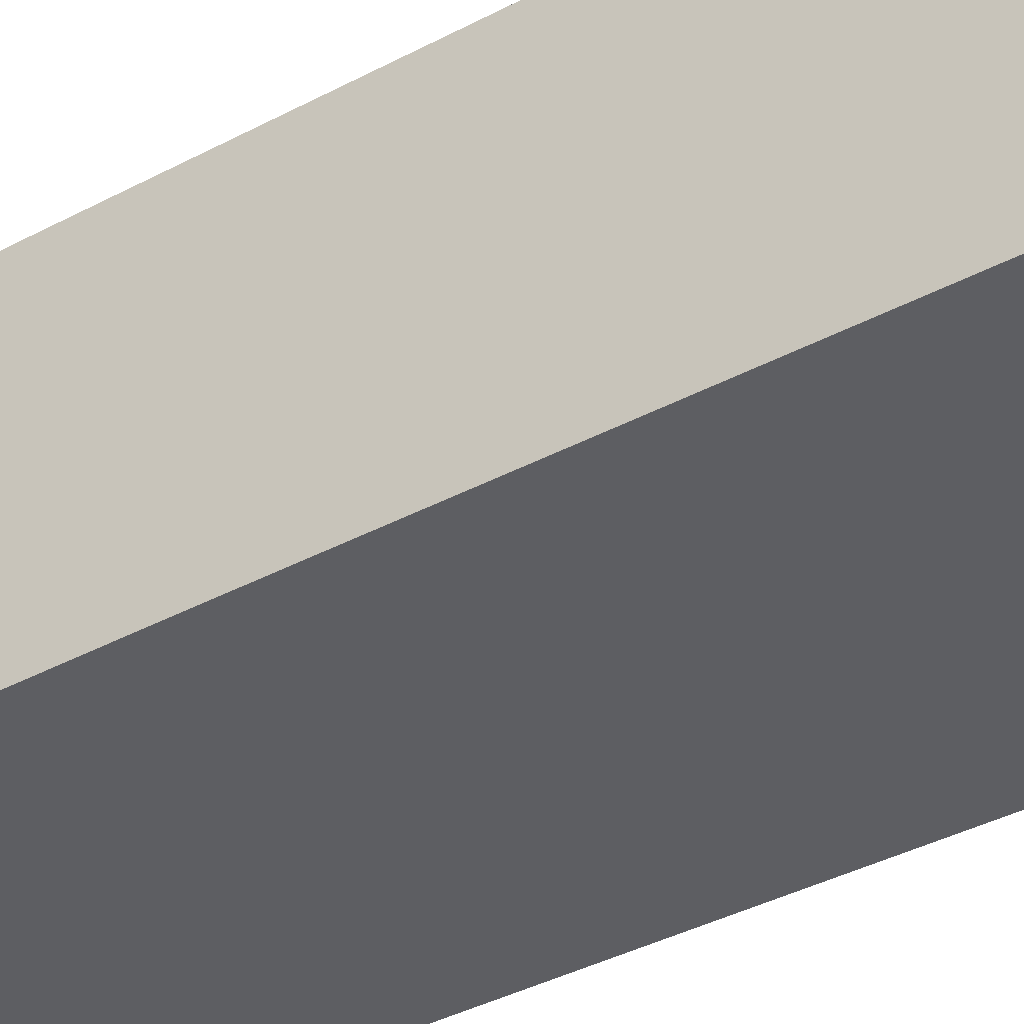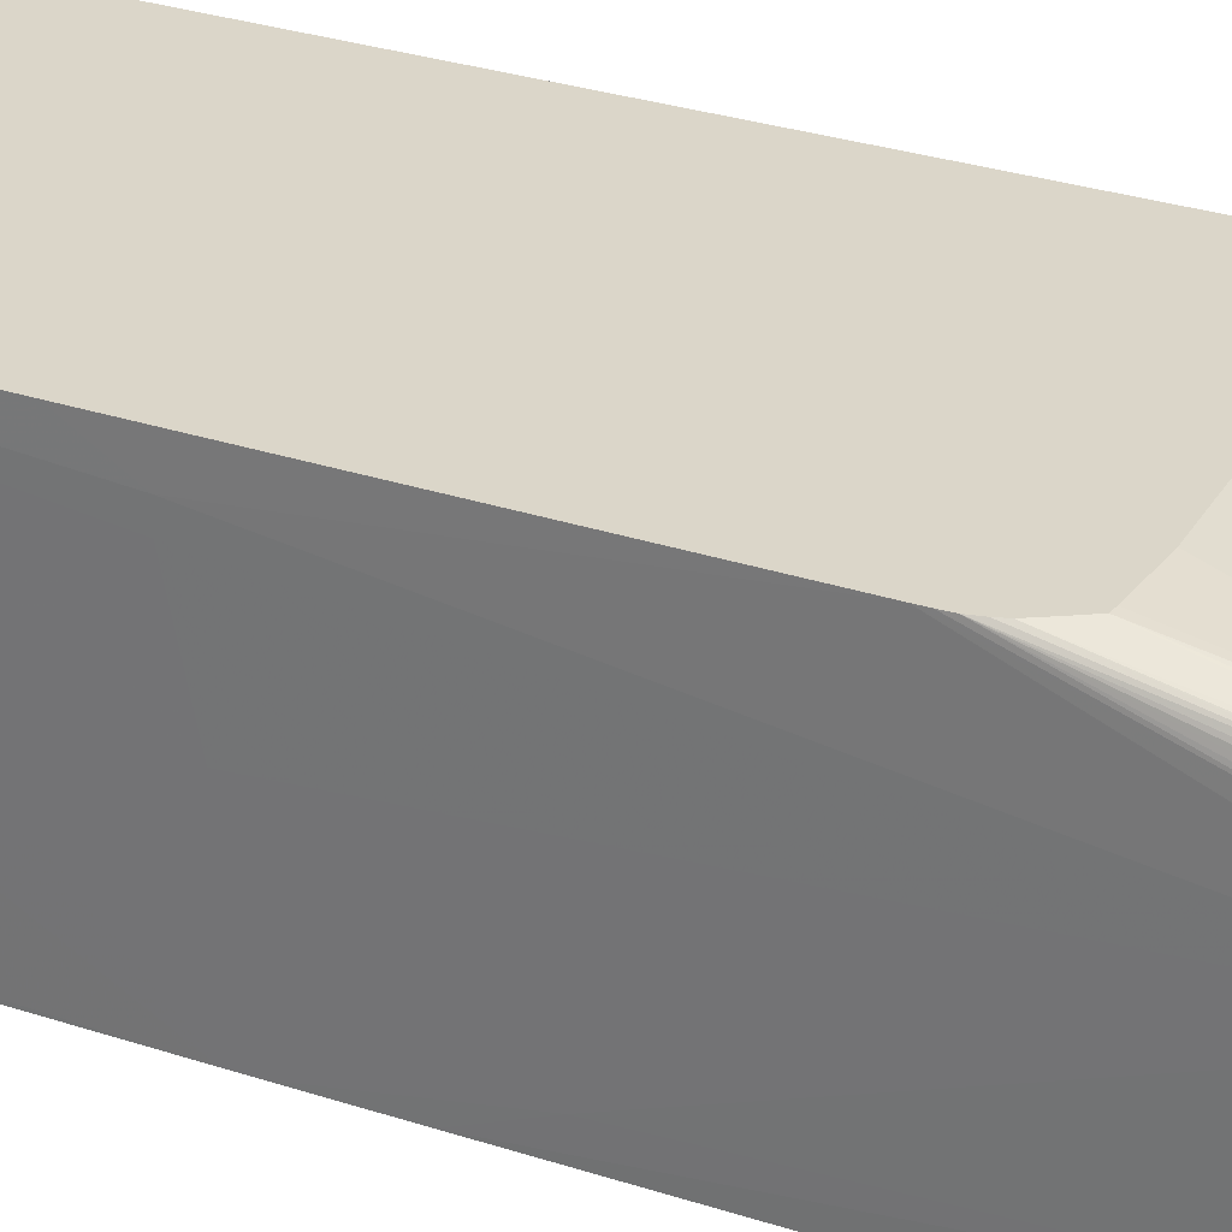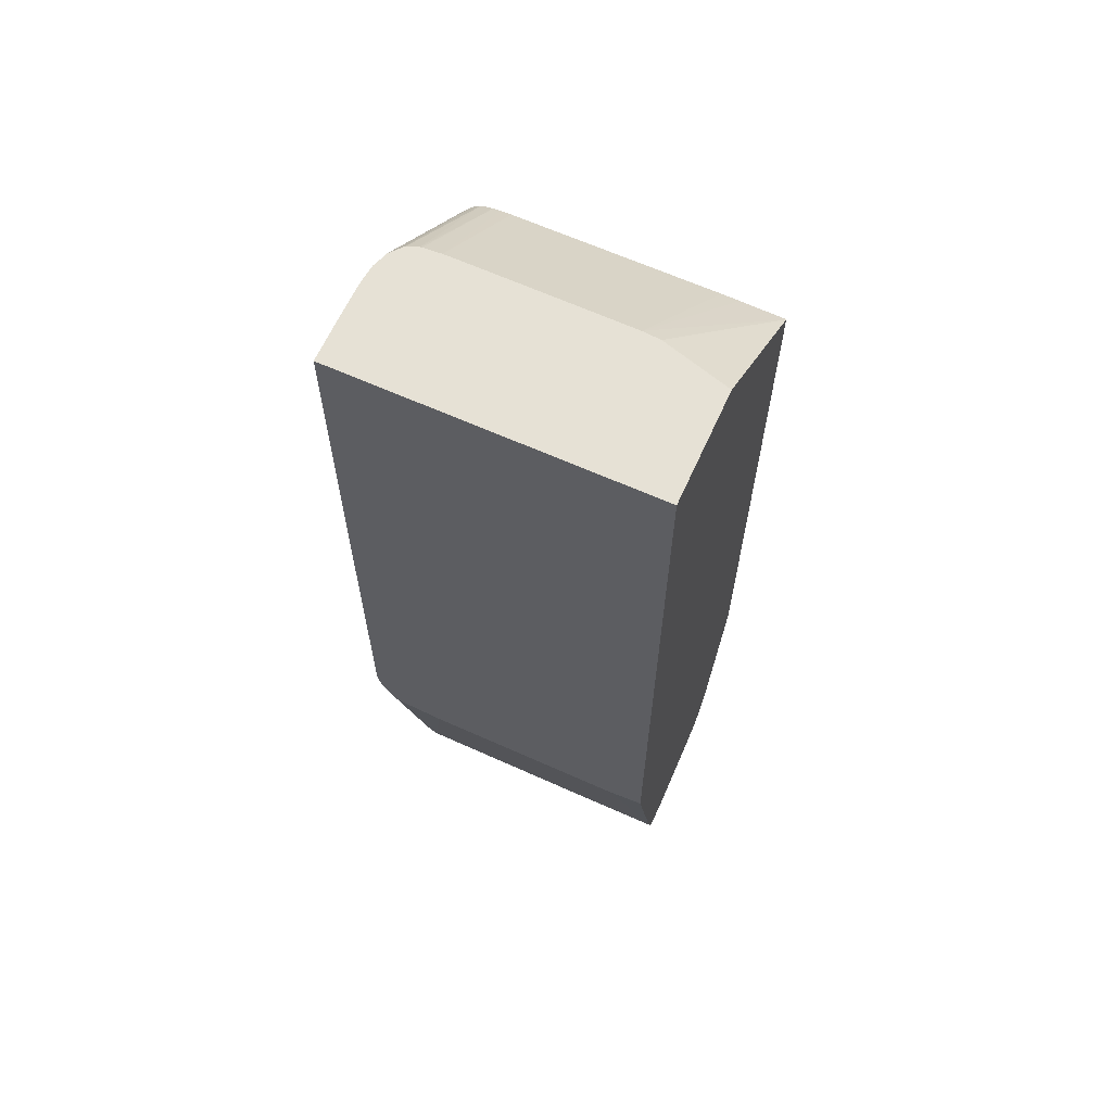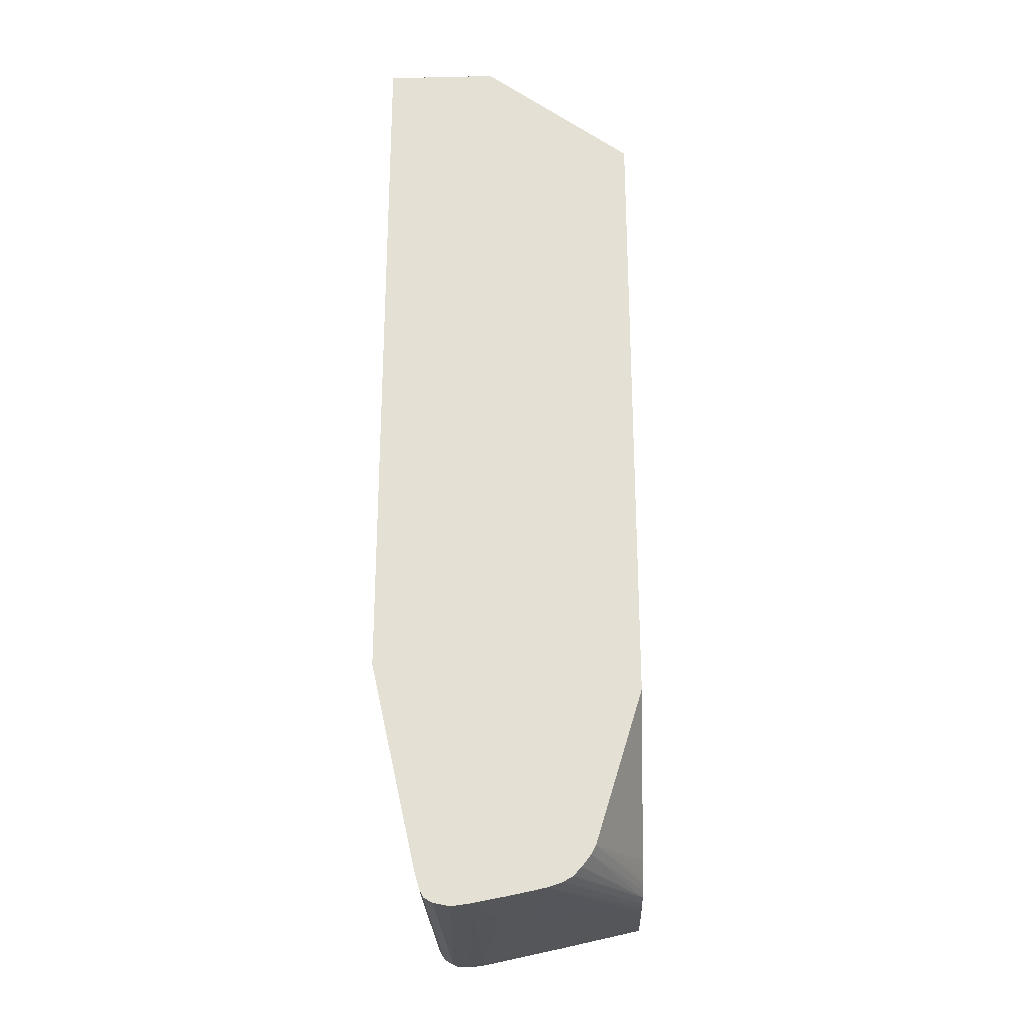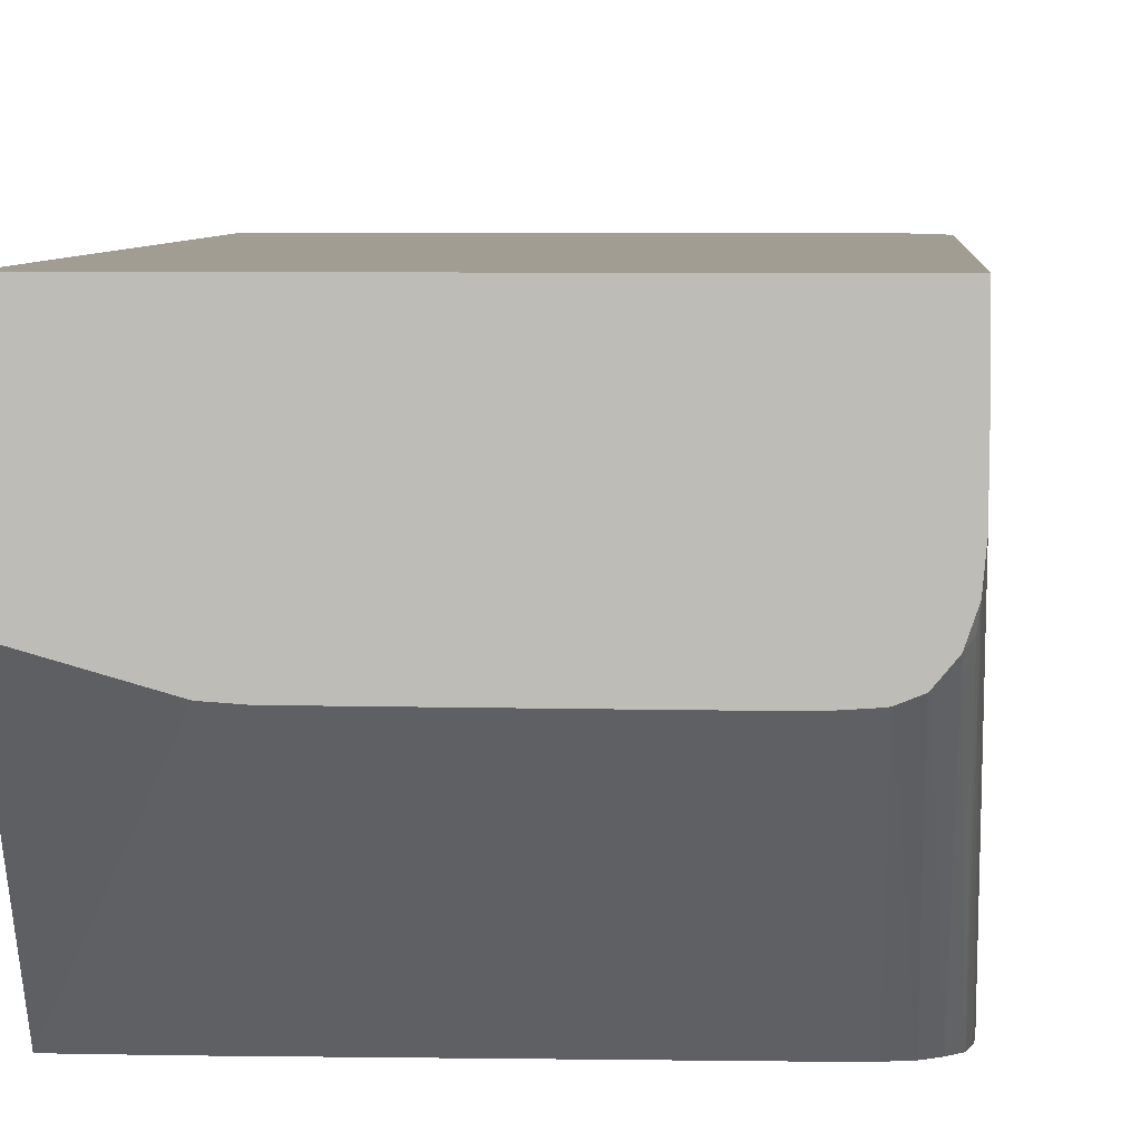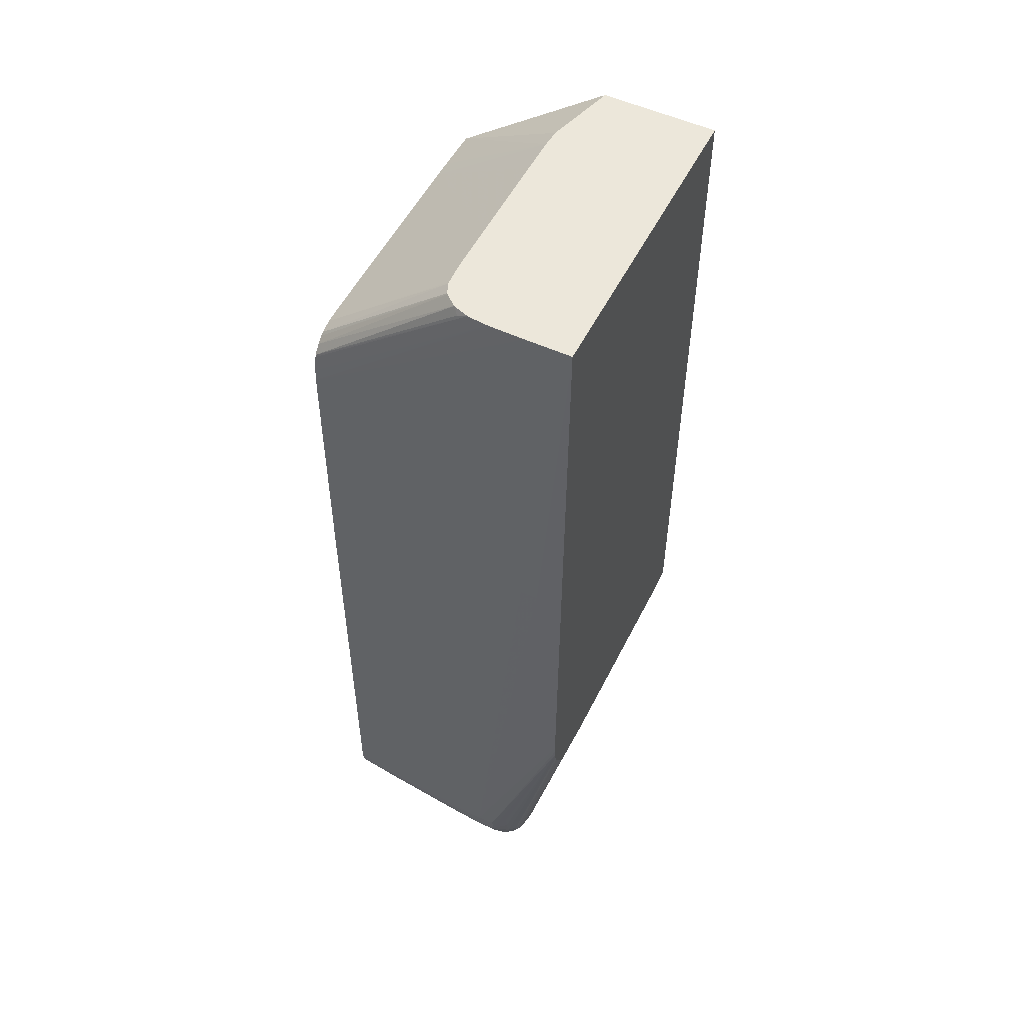
<metadata>
{"format":"obj","ext":"obj","renderer":"f3d","projection":"perspective","resolution":1024,"background":"white","views":[{"elev":-38.7,"azim":-56.4,"up":"+Z"},{"elev":30.0,"azim":-64.7,"up":"+Z"},{"elev":64.5,"azim":24.3,"up":"+Y"},{"elev":-25.7,"azim":92.0,"up":"+Y"},{"elev":4.8,"azim":-177.1,"up":"+Z"},{"elev":53.4,"azim":-63.8,"up":"+Y"}]}
</metadata>
<code>
v -0.01315 -0.02631 0.01668
v -0.01314 -0.02557 0.01149
v -0.01315 -0.02631 0.01445
v -0.01308 -0.02705 0.01668
v -0.01306 -0.02705 0.01742
v -0.01311 -0.02631 0.01742
v -0.01301 -0.01593 0.02076
v -0.01295 -0.004079 0.01964
v -0.01295 -0.004079 0.0189
v -0.01297 -0.00482 0.01519
v -0.013 -0.007042 0.01223
v -0.01303 -0.01075 0.01075
v -0.01313 -0.02483 0.01075
v -0.01311 -0.02483 0.009799
v -0.01313 -0.02557 0.01075
v -0.01302 -0.008519 0.009799
v -0.01312 -0.02631 0.01371
v -0.01304 -0.02705 0.01593
v -0.0128 -0.02768 0.01668
v -0.0128 -0.02771 0.01742
v -0.01278 -0.02703 0.0182
v -0.0129 -0.02631 0.01816
v -0.01297 -0.02557 0.01816
v -0.01299 -0.01667 0.02076
v -0.01272 -0.0276 0.01799
v -0.013 -0.01629 0.02076
v -0.01292 -0.003699 0.02076
v -0.01291 -0.002214 0.02076
v -0.01279 0.01157 0.02076
v -0.01279 0.01149 0.0189
v -0.01295 -0.001853 0.01297
v -0.01299 -0.005561 0.009799
v -0.013 -0.006301 0.01075
v -0.01307 -0.02557 0.009799
v -0.01309 -0.02557 0.01001
v -0.01298 -0.02705 0.01519
v -0.01277 -0.02761 0.01593
v -0.01246 -0.02808 0.01742
v -0.01254 -0.02726 0.01848
v -0.01262 -0.02677 0.01855
v -0.0129 -0.01708 0.02076
v -0.01201 -0.02823 0.01794
v -0.01227 -0.02784 0.01821
v 0.0002616 0.01157 0.02076
v -0.01279 0.01157 0.0189
v -0.01289 0.003331 0.01001
v -0.01298 -0.00482 0.009799
v -0.01281 -0.02619 0.009799
v -0.01283 -0.02621 0.01001
v -0.01295 -0.02631 0.01149
v -0.01301 -0.02631 0.01223
v -0.01291 -0.02705 0.01445
v -0.01272 -0.02753 0.01519
v -0.01225 -0.02807 0.0166
v -0.01202 -0.02822 0.0168
v -0.01209 -0.02825 0.01742
v -0.0126 -0.02742 0.01408
v -0.01227 -0.02703 0.01867
v -0.01262 -0.0238 0.01929
v -0.01204 -0.02758 0.01861
v -0.0128 -0.01739 0.02076
v -0.01149 -0.02836 0.01742
v -0.01149 -0.02827 0.01805
v -0.01149 -0.02806 0.01842
v 0.0002616 0.01157 0.01608
v 0.0002616 -0.01834 0.02076
v -0.01277 0.01157 0.0175
v -0.01286 0.004817 0.009799
v -0.01288 0.004076 0.009799
v -0.01289 0.003331 0.009799
v -0.01249 -0.02645 0.009799
v -0.01252 -0.02664 0.01054
v -0.01262 -0.0267 0.01103
v -0.01268 -0.02675 0.01149
v -0.01168 -0.02816 0.01631
v -0.01145 -0.02823 0.0166
v -0.01196 -0.02746 0.01316
v -0.01238 -0.02658 0.01001
v -0.01196 -0.02672 0.009799
v -0.01212 -0.0185 0.02076
v -0.01242 -0.01802 0.02076
v -0.01149 -0.02769 0.01865
v -0.01149 -0.02705 0.01885
v -0.012 -0.02467 0.01932
v -0.001854 -0.02835 0.01668
v 0.0002616 -0.02847 0.01742
v -0.01075 -0.02825 0.01668
v 0.0002616 -0.02833 0.01811
v -0.001112 -0.02811 0.01848
v -0.01075 -0.02807 0.01843
v 0.0002616 0.006831 0.009799
v -0.002595 0.01157 0.01527
v -1.944e-05 -0.01852 0.02076
v 0.0002616 -0.01852 0.02076
v -0.01277 0.01157 0.01742
v -0.01283 0.00535 0.009799
v -0.01232 -0.02656 0.009799
v -0.01149 -0.02779 0.01445
v -0.01075 -0.0278 0.01445
v -0.004818 -0.02789 0.01445
v -0.004818 -0.02804 0.01519
v -0.01149 -0.02731 0.01223
v -0.01168 -0.02677 0.009799
v -0.01186 -0.01854 0.02076
v -0.01075 -0.0277 0.01865
v -0.004077 -0.02772 0.01866
v -0.004077 -0.02705 0.01886
v -0.009992 -0.01871 0.02076
v 0.0002616 -0.02836 0.01668
v -0.003335 -0.02815 0.01564
v 0.0002616 -0.02811 0.01848
v -0.0003714 -0.02811 0.01848
v -0.0003714 -0.02774 0.01866
v 0.0002616 -0.01972 0.009799
v -0.001559 0.006898 0.009799
v -0.003335 0.01157 0.01521
v -0.001153 -0.0187 0.02076
v 0.0002616 -0.02705 0.01885
v -0.0127 0.01157 0.01663
v -0.01279 0.005573 0.009799
v -0.01075 -0.02686 0.01001
v -0.01043 -0.02742 0.01259
v -0.01001 -0.02766 0.01371
v 0.0002616 -0.02777 0.01371
v 0.0002616 -0.02793 0.01445
v 0.0002616 -0.02809 0.01523
v -0.008523 -0.02736 0.01216
v -0.007782 -0.02686 0.009799
v -0.01149 -0.02715 0.01149
v -0.01149 -0.02678 0.009799
v -0.01149 -0.02683 0.01001
v -0.003335 -0.02705 0.01886
v 0.0002616 -0.02773 0.01865
v -0.0003714 -0.02705 0.01886
v 0.0002616 -0.02612 0.01177
v -0.004354 -0.02554 0.009799
v -0.002294 0.006909 0.009799
v -0.004209 0.01157 0.01521
v -0.01269 0.01157 0.01662
v -0.0127 0.006012 0.009799
v -0.01104 -0.0268 0.009799
v -0.01075 -0.02681 0.009799
v 0.0002616 -0.02774 0.01362
v -0.007247 -0.02686 0.009799
v -0.007056 -0.02686 0.009799
v 0.0002616 -0.02643 0.01194
v -0.005131 -0.02628 0.009799
v -0.004978 -0.02615 0.009799
v -0.004592 -0.02578 0.009799
v -0.01045 0.006929 0.009799
v -0.009974 0.01157 0.01518
v -0.008569 0.01157 0.01518
v -0.004818 0.01157 0.0152
v -0.01269 0.01157 0.01659
v -0.01267 0.006102 0.009799
v 0.0002616 -0.02756 0.01307
v -0.006515 -0.02682 0.009799
v 0.0002616 -0.02649 0.01197
v -0.005446 -0.0265 0.009799
v -0.01075 0.006929 0.009799
v -0.01074 0.01157 0.01518
v -0.01246 0.01157 0.01593
v -0.01264 0.01134 0.01613
v -0.01239 0.006459 0.009799
v -0.01245 0.01157 0.01592
v 0.0002616 -0.02735 0.0127
v -0.006301 -0.0268 0.009799
v -0.005939 -0.02674 0.009799
v 0.0002616 -0.02691 0.01229
v -0.005811 -0.02671 0.009799
v -0.0112 0.006909 0.009799
v -0.01149 0.01157 0.01523
v -0.01149 0.006894 0.009799
v -0.01212 0.006674 0.009799
v -0.01205 0.01157 0.01545
v 0.0002616 -0.02729 0.01265
v 0.0002616 -0.02698 0.01235
v -0.01157 0.01157 0.01524
v -0.012 0.006764 0.009799
v -0.01202 0.01157 0.01541
f 68 95 96
f 76 98 99
f 75 98 76
f 76 99 100
f 75 77 98
f 76 100 101
f 71 78 72
f 71 97 78
f 63 89 90
f 66 93 94
f 65 91 92
f 64 90 82
f 63 90 64
f 63 88 89
f 62 76 87
f 76 101 87
f 62 87 85
f 63 86 88
f 67 95 68
f 77 102 98
f 88 111 112
f 77 103 102
f 89 106 105
f 89 105 90
f 62 86 63
f 89 113 106
f 89 112 113
f 88 112 89
f 87 101 110
f 85 110 109
f 85 87 110
f 85 109 86
f 83 108 104
f 83 107 108
f 83 106 107
f 83 105 106
f 82 90 105
f 82 105 83
f 80 83 104
f 80 84 83
f 78 97 79
f 77 79 103
f 62 85 86
f 44 135 114
f 60 84 80
f 48 72 73
f 48 71 72
f 46 70 47
f 46 69 70
f 45 69 46
f 45 68 69
f 45 67 68
f 44 91 65
f 48 73 74
f 44 114 91
f 44 158 146
f 44 169 158
f 44 177 169
f 44 176 177
f 44 166 176
f 44 156 166
f 91 115 116
f 44 143 156
f 44 146 135
f 48 74 49
f 49 74 53
f 49 53 52
f 60 83 84
f 60 82 83
f 58 61 59
f 58 81 61
f 58 80 81
f 58 60 80
f 57 79 77
f 57 78 79
f 57 72 78
f 57 73 72
f 57 74 73
f 55 77 75
f 55 57 77
f 55 62 56
f 55 76 62
f 55 75 76
f 54 57 55
f 53 74 57
f 49 52 50
f 60 64 82
f 91 116 92
f 158 169 170
f 94 117 118
f 154 162 163
f 151 160 161
f 150 160 151
f 146 159 147
f 146 158 159
f 145 157 156
f 143 145 156
f 140 154 155
f 154 163 155
f 139 154 140
f 137 152 153
f 137 151 152
f 137 150 151
f 135 149 136
f 135 148 149
f 135 147 148
f 135 146 147
f 130 141 131
f 137 153 138
f 155 163 162
f 155 162 165
f 155 165 164
f 44 124 143
f 178 179 180
f 174 180 179
f 174 175 180
f 173 179 178
f 172 173 178
f 170 177 176
f 169 177 170
f 166 170 176
f 166 168 170
f 164 175 174
f 164 165 175
f 161 173 172
f 161 171 173
f 160 171 161
f 158 170 159
f 156 168 166
f 156 167 168
f 156 157 167
f 124 145 143
f 93 117 94
f 124 144 145
f 122 128 127
f 103 130 131
f 102 129 121
f 102 103 129
f 100 128 124
f 100 127 128
f 100 122 127
f 100 123 122
f 100 110 101
f 103 131 129
f 100 126 110
f 100 124 125
f 99 123 100
f 99 122 123
f 98 122 99
f 98 121 122
f 98 102 121
f 96 119 120
f 95 119 96
f 100 125 126
f 106 113 107
f 107 113 132
f 107 132 117
f 121 129 131
f 121 128 122
f 121 142 128
f 121 141 142
f 121 131 141
f 120 139 140
f 119 139 120
f 118 134 133
f 117 134 118
f 117 132 134
f 116 137 138
f 115 137 116
f 114 135 136
f 113 134 132
f 113 133 134
f 111 113 112
f 111 133 113
f 109 110 126
f 107 117 108
f 124 128 144
f 44 125 124
f 34 49 50
f 44 109 126
f 14 32 47
f 14 16 32
f 14 35 15
f 14 34 35
f 13 16 14
f 12 32 16
f 12 33 32
f 11 33 12
f 14 47 70
f 10 33 11
f 10 31 32
f 10 30 31
f 10 29 30
f 9 29 10
f 8 29 9
f 8 28 29
f 8 27 28
f 7 27 8
f 10 32 33
f 14 70 69
f 14 69 68
f 14 68 96
f 14 159 170
f 14 147 159
f 14 148 147
f 14 149 148
f 14 136 149
f 14 114 136
f 14 91 114
f 14 115 91
f 14 137 115
f 14 150 137
f 14 160 150
f 14 171 160
f 14 173 171
f 14 179 173
f 14 174 179
f 14 164 174
f 14 155 164
f 14 140 155
f 14 120 140
f 7 28 27
f 14 170 168
f 7 29 28
f 7 66 44
f 3 15 17
f 2 16 13
f 2 12 16
f 2 15 3
f 2 14 15
f 2 13 14
f 1 12 2
f 1 11 12
f 3 17 4
f 1 10 11
f 1 8 9
f 1 7 8
f 1 6 7
f 1 5 6
f 1 4 5
f 1 3 4
f 1 2 3
f 44 126 125
f 1 9 10
f 4 18 19
f 4 19 20
f 4 20 5
f 7 93 66
f 7 117 93
f 7 108 117
f 7 104 108
f 7 80 104
f 7 81 80
f 7 61 81
f 7 41 61
f 7 24 41
f 7 26 24
f 6 26 7
f 6 24 26
f 5 25 21
f 5 20 25
f 5 24 6
f 5 23 24
f 5 22 23
f 5 21 22
f 4 17 18
f 7 44 29
f 14 168 167
f 14 96 120
f 14 157 145
f 37 53 38
f 37 52 53
f 36 50 52
f 36 51 50
f 36 52 37
f 35 51 36
f 35 50 51
f 34 50 35
f 14 167 157
f 34 48 49
f 30 47 31
f 30 46 47
f 30 45 46
f 29 45 30
f 29 67 45
f 29 95 67
f 29 119 95
f 29 139 119
f 31 47 32
f 38 55 56
f 38 56 42
f 38 53 57
f 44 86 109
f 44 88 86
f 44 111 88
f 44 133 111
f 44 118 133
f 44 94 118
f 44 66 94
f 43 64 60
f 42 64 43
f 42 63 64
f 42 62 63
f 42 56 62
f 40 61 41
f 40 59 61
f 39 60 58
f 39 43 60
f 39 59 40
f 39 58 59
f 38 57 54
f 29 154 139
f 29 162 154
f 38 54 55
f 29 175 165
f 19 38 20
f 19 37 38
f 19 36 37
f 18 36 19
f 17 36 18
f 17 35 36
f 14 48 34
f 14 71 48
f 20 38 25
f 14 97 71
f 14 103 79
f 14 130 103
f 14 141 130
f 14 142 141
f 14 128 142
f 14 144 128
f 29 165 162
f 14 145 144
f 14 79 97
f 21 25 39
f 15 35 17
f 21 40 24
f 29 178 180
f 21 39 40
f 29 172 178
f 29 161 172
f 29 151 161
f 29 152 151
f 29 153 152
f 29 180 175
f 29 116 138
f 29 92 116
f 29 138 153
f 29 65 92
f 22 24 23
f 24 40 41
f 25 38 42
f 21 24 22
f 25 43 39
f 29 44 65
f 25 42 43

</code>
